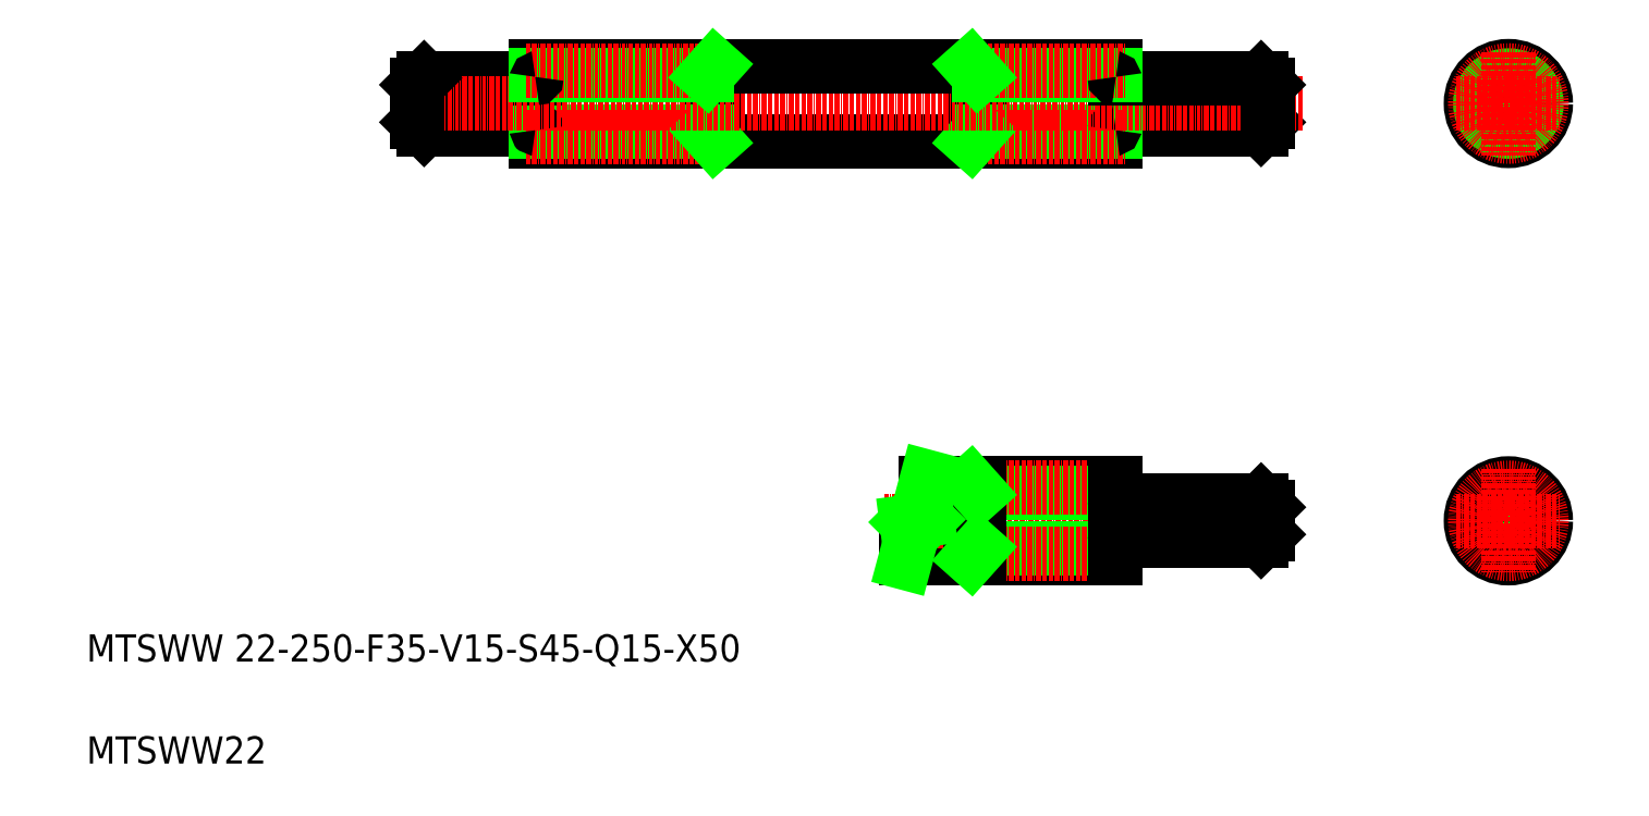
<metadata>
{"format":"dxf","ext":"dxf","renderer":"ezdxf+matplotlib","layout":"modelspace","background":"white","min_lineweight":24,"dpi":150}
</metadata>
<code>
0
SECTION
2
ENTITIES
0
LINE
8
0
10
57.12
20
227.4
30
0
11
57.12
21
205.4
31
0
0
LINE
8
0
10
227.1
20
227.4
30
0
11
227.1
21
205.4
31
0
0
LINE
8
0
10
272.1
20
210.9
30
0
11
270.1
21
208.9
31
0
0
LINE
8
0
10
270.1
20
223.9
30
0
11
270.1
21
208.9
31
0
0
LINE
8
0
10
24.12
20
223.9
30
0
11
24.12
21
208.9
31
0
0
LINE
8
0
10
22.12
20
210.9
30
0
11
24.12
21
208.9
31
0
0
LINE
8
0
10
187.1
20
227.4
30
0
11
187.1
21
205.4
31
0
0
LINE
8
0
10
184.7
20
205.4
30
0
11
184.7
21
227.4
31
0
0
LINE
8
0
10
107.1
20
227.4
30
0
11
107.1
21
205.4
31
0
0
LINE
8
0
10
109.6
20
227.4
30
0
11
109.6
21
205.4
31
0
0
LINE
8
0
10
56.82
20
208.9
30
0
11
24.12
21
208.9
31
0
0
TEXT
8
0
10
-75.1
20
52.25
30
0
40
8
1
MTSWW 22-250-F35-V15-S45-Q15-X50
0
TEXT
8
0
10
-75.1
20
22.25
30
0
40
8
1
MTSWW22
0
LINE
8
0
10
57.12
20
205.4
30
0
11
227.1
21
205.4
31
0
0
LINE
8
0
10
165.7
20
82.66
30
0
11
227.1
21
82.66
31
0
0
LINE
8
0
10
171.6
20
104.7
30
0
11
227.1
21
104.7
31
0
0
LINE
8
CENTER
10
159.6
20
93.66
30
0
11
275.3
21
93.66
31
0
0
LINE
8
0
10
57.12
20
208.2
30
0
11
107.1
21
208.2
31
0
0
LINE
8
CENTER
10
54.12
20
206.7
30
0
11
108.5
21
206.7
31
0
0
ARC
8
0
10
56.82
20
208.6
30
0
40
0.3
50
360
51
90
0
LINE
8
0
10
99.62
20
205.4
30
0
11
99.62
21
205.4
31
0
0
LINE
8
0
10
107.1
20
208.2
30
0
11
109.6
21
205.4
31
0
0
LINE
8
0
10
142.1
20
205.4
30
0
11
142.1
21
205.4
31
0
0
LINE
8
0
10
227.4
20
87.66
30
0
11
270.1
21
87.66
31
0
0
LINE
8
0
10
227.4
20
99.66
30
0
11
270.1
21
99.66
31
0
0
LINE
8
0
10
187.1
20
85.41
30
0
11
227.1
21
85.41
31
0
0
LINE
8
0
10
187.1
20
101.9
30
0
11
227.1
21
101.9
31
0
0
LINE
8
CENTER
10
185.8
20
83.91
30
0
11
230.1
21
83.91
31
0
0
LINE
8
CENTER
10
185.8
20
103.4
30
0
11
230.1
21
103.4
31
0
0
LINE
8
0
10
184.7
20
82.66
30
0
11
184.7
21
104.7
31
0
0
LINE
8
0
10
187.1
20
104.7
30
0
11
187.1
21
82.66
31
0
0
LINE
8
0
10
187.1
20
85.41
30
0
11
184.7
21
82.66
31
0
0
LINE
8
0
10
187.1
20
101.9
30
0
11
184.7
21
104.7
31
0
0
LINE
8
0
10
227.1
20
104.7
30
0
11
227.1
21
82.66
31
0
0
ARC
8
0
10
227.4
20
87.36
30
0
40
0.3
50
90
51
180
0
ARC
8
0
10
227.4
20
99.96
30
0
40
0.3
50
180
51
270
0
LINE
8
0
10
270.1
20
99.66
30
0
11
270.1
21
87.66
31
0
0
LINE
8
0
10
272.1
20
97.66
30
0
11
272.1
21
89.66
31
0
0
LINE
8
0
10
272.1
20
89.66
30
0
11
270.1
21
87.66
31
0
0
LINE
8
0
10
272.1
20
97.66
30
0
11
270.1
21
99.66
31
0
0
LINE
8
0
10
227.4
20
208.9
30
0
11
270.1
21
208.9
31
0
0
LINE
8
0
10
187.1
20
208.2
30
0
11
227.1
21
208.2
31
0
0
LINE
8
CENTER
10
185.8
20
206.7
30
0
11
230.1
21
206.7
31
0
0
LINE
8
0
10
187.1
20
208.2
30
0
11
184.7
21
205.4
31
0
0
ARC
8
0
10
227.4
20
208.6
30
0
40
0.3
50
90
51
180
0
LINE
8
0
10
56.82
20
223.9
30
0
11
24.12
21
223.9
31
0
0
LINE
8
CENTER
10
17.12
20
216.4
30
0
11
282.2
21
216.4
31
0
0
LINE
8
0
10
22.12
20
221.9
30
0
11
22.12
21
210.9
31
0
0
LINE
8
0
10
22.12
20
221.9
30
0
11
24.12
21
223.9
31
0
0
LINE
8
0
10
57.12
20
227.4
30
0
11
227.1
21
227.4
31
0
0
LINE
8
0
10
57.12
20
224.7
30
0
11
107.1
21
224.7
31
0
0
LINE
8
CENTER
10
54.12
20
226.2
30
0
11
108.5
21
226.2
31
0
0
ARC
8
0
10
56.82
20
224.2
30
0
40
0.3
50
270
51
0
0
LINE
8
0
10
107.1
20
224.7
30
0
11
109.6
21
227.4
31
0
0
LINE
8
0
10
227.4
20
223.9
30
0
11
270.1
21
223.9
31
0
0
LINE
8
0
10
187.1
20
224.7
30
0
11
227.1
21
224.7
31
0
0
LINE
8
CENTER
10
185.8
20
226.2
30
0
11
230.1
21
226.2
31
0
0
LINE
8
0
10
187.1
20
224.7
30
0
11
184.7
21
227.4
31
0
0
ARC
8
0
10
227.4
20
224.2
30
0
40
0.3
50
180
51
270
0
LINE
8
0
10
272.1
20
221.9
30
0
11
272.1
21
210.9
31
0
0
LINE
8
0
10
272.1
20
221.9
30
0
11
270.1
21
223.9
31
0
0
CIRCLE
8
0
10
342.8
20
216.4
30
0
40
11
0
CIRCLE
8
0
10
342.8
20
216.4
30
0
40
7.5
0
CIRCLE
8
0
10
342.8
20
216.4
30
0
40
8.25
0
CIRCLE
8
CENTER
10
342.8
20
216.4
30
0
40
9.75
0
LINE
8
CENTER
10
342.8
20
231.6
30
0
11
342.8
21
201.3
31
0
0
CIRCLE
8
0
10
342.8
20
93.66
30
0
40
8.25
0
CIRCLE
8
0
10
342.8
20
93.66
30
0
40
11
0
CIRCLE
8
0
10
342.8
20
93.66
30
0
40
6
0
LINE
8
CENTER
10
327.6
20
93.66
30
0
11
358
21
93.66
31
0
0
CIRCLE
8
CENTER
10
342.8
20
93.66
30
0
40
9.75
0
LINE
8
CENTER
10
342.8
20
108.8
30
0
11
342.8
21
78.48
31
0
0
LINE
8
CENTER
10
327.6
20
216.4
30
0
11
358
21
216.4
31
0
0
LINE
8
0
10
172.1
20
94.06
30
0
11
165.9
21
93.27
31
0
0
LINE
8
0
10
165.3
20
81.37
30
0
11
168
21
91.23
31
0
0
LINE
8
0
10
165.9
20
93.27
30
0
11
168
21
91.23
31
0
0
LINE
8
0
10
169.5
20
96.69
30
0
11
172.1
21
106.5
31
0
0
LINE
8
0
10
169.5
20
96.69
30
0
11
172.1
21
94.06
31
0
0
ENDSEC
0
EOF

</code>
